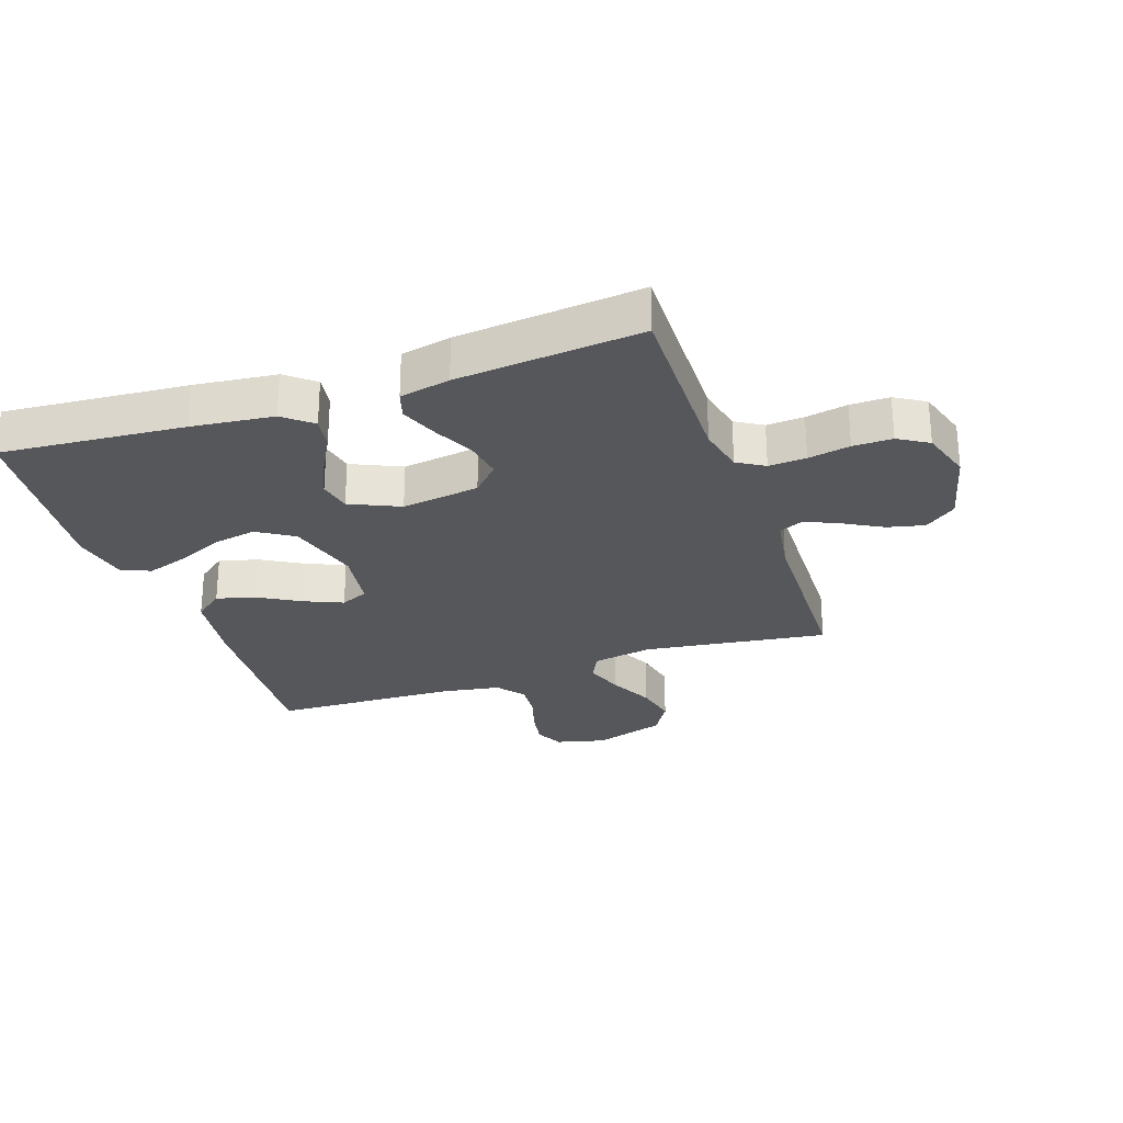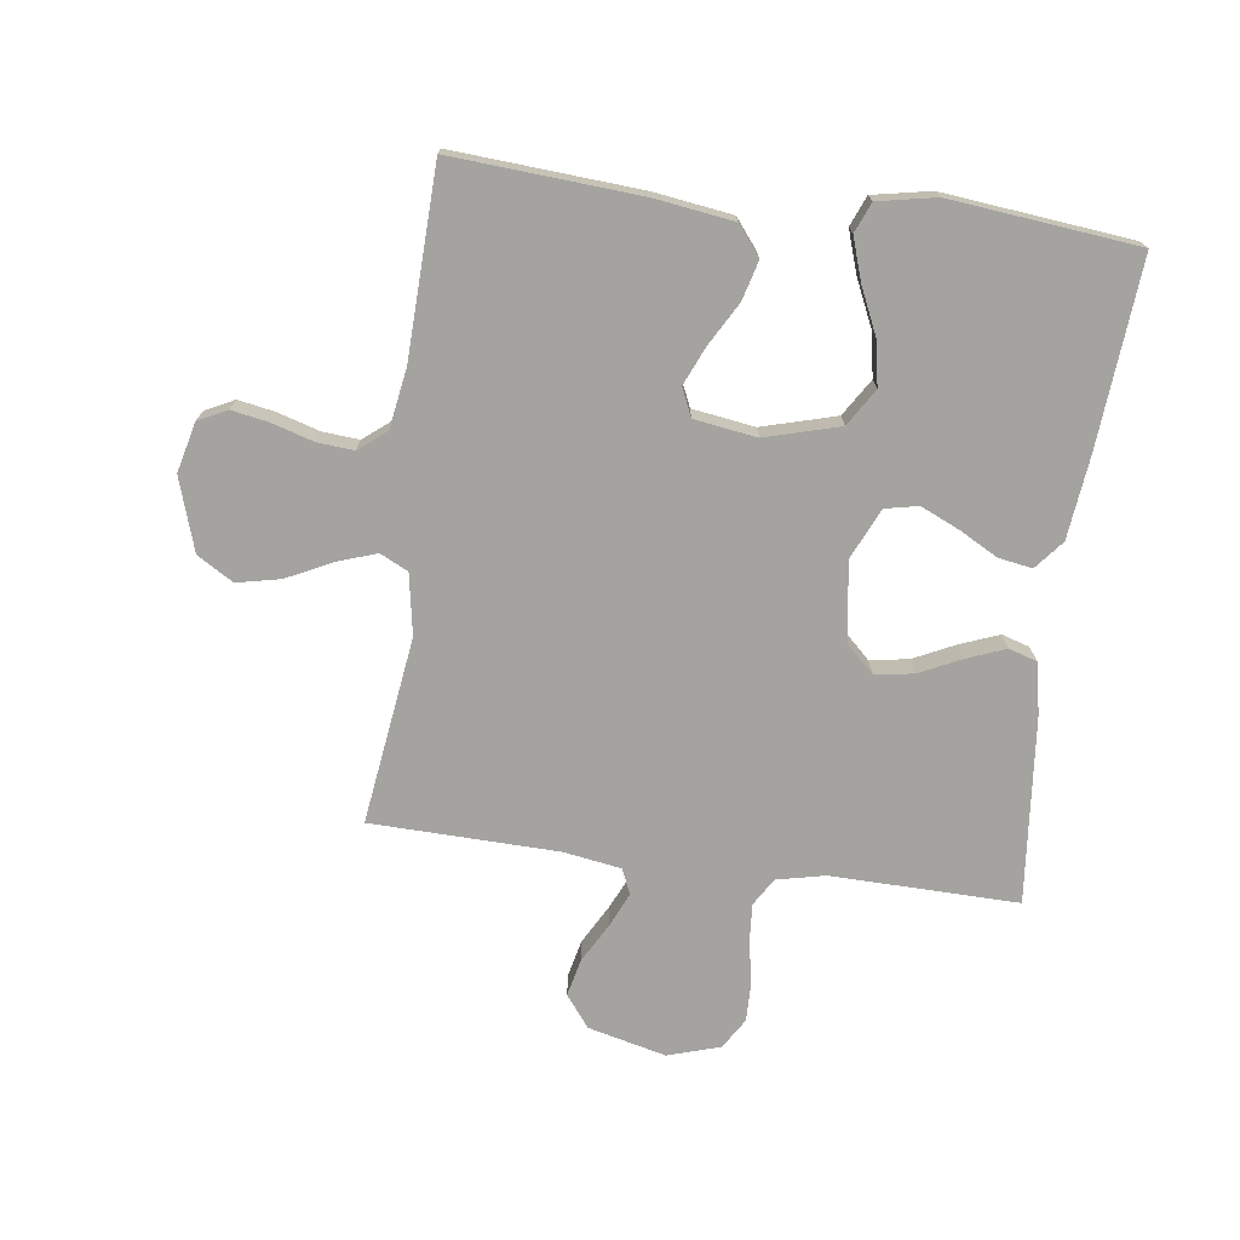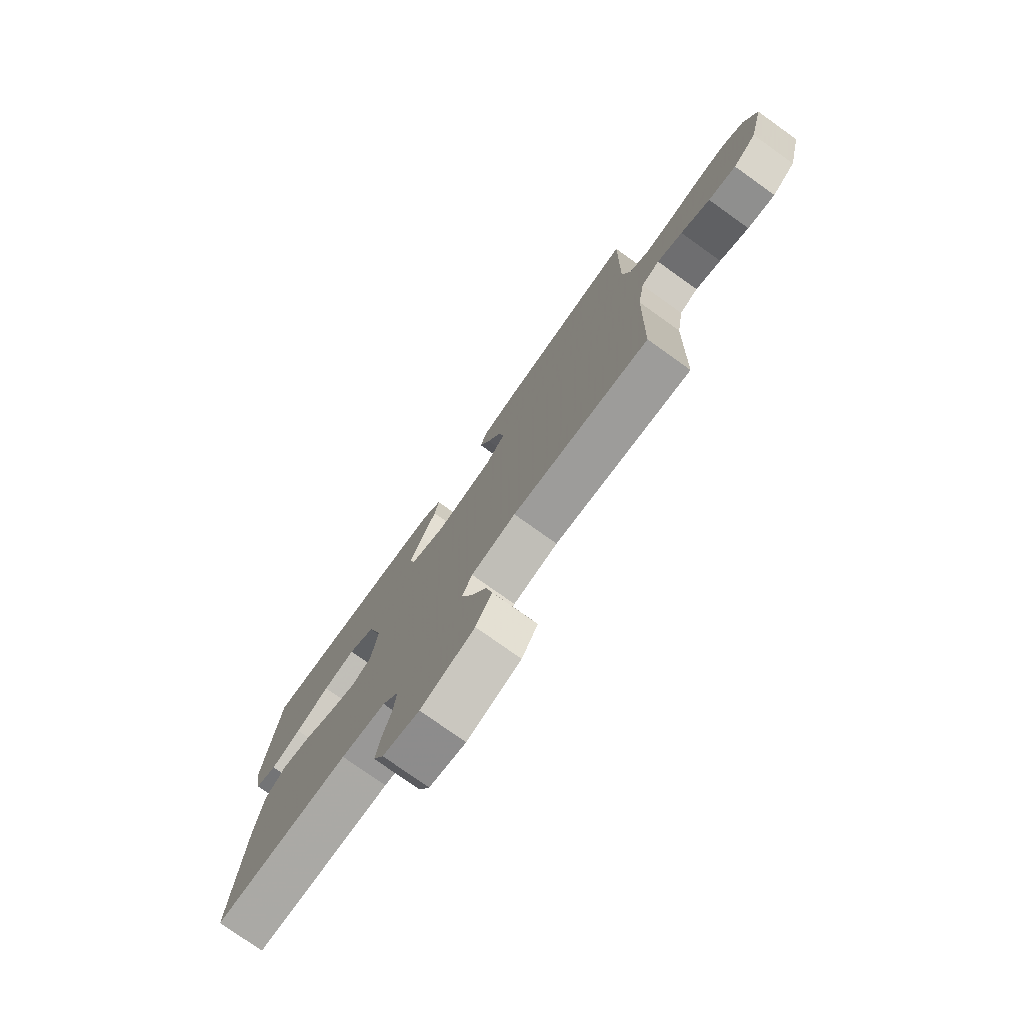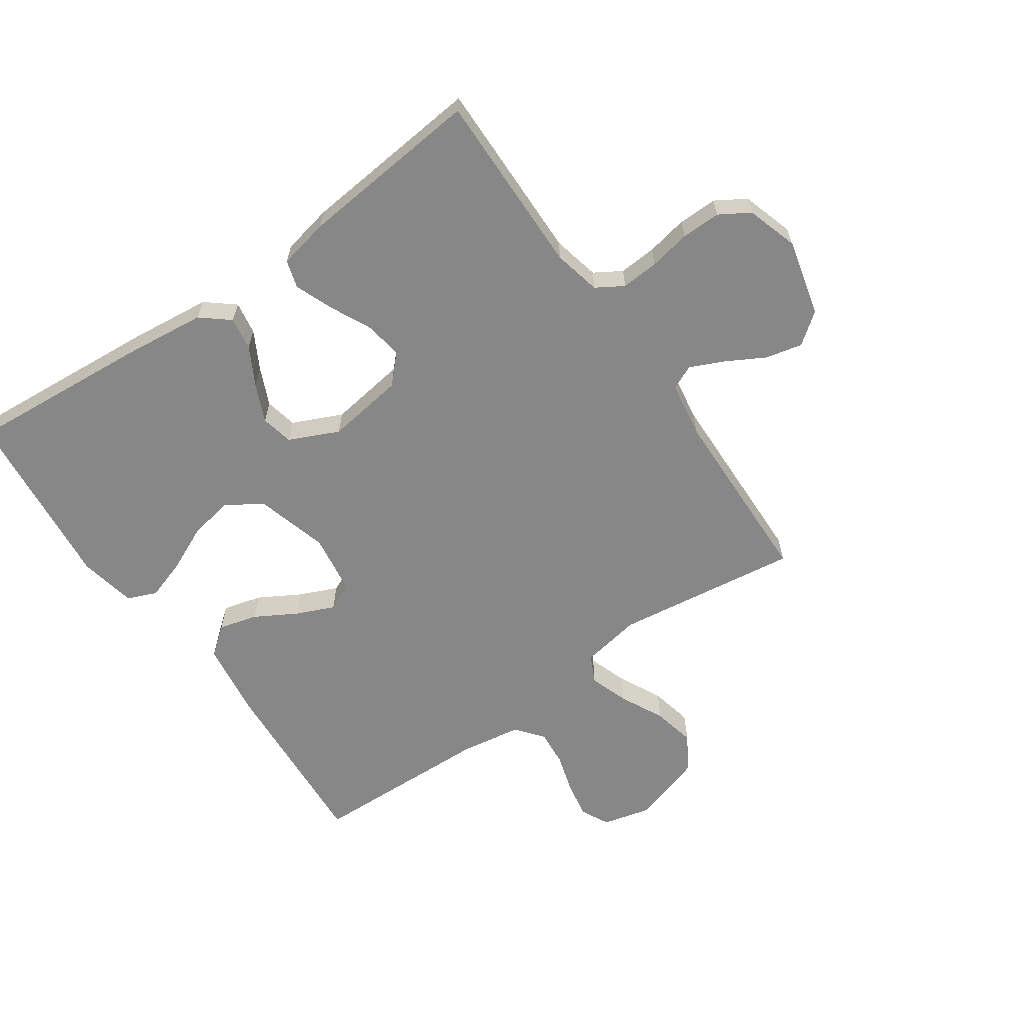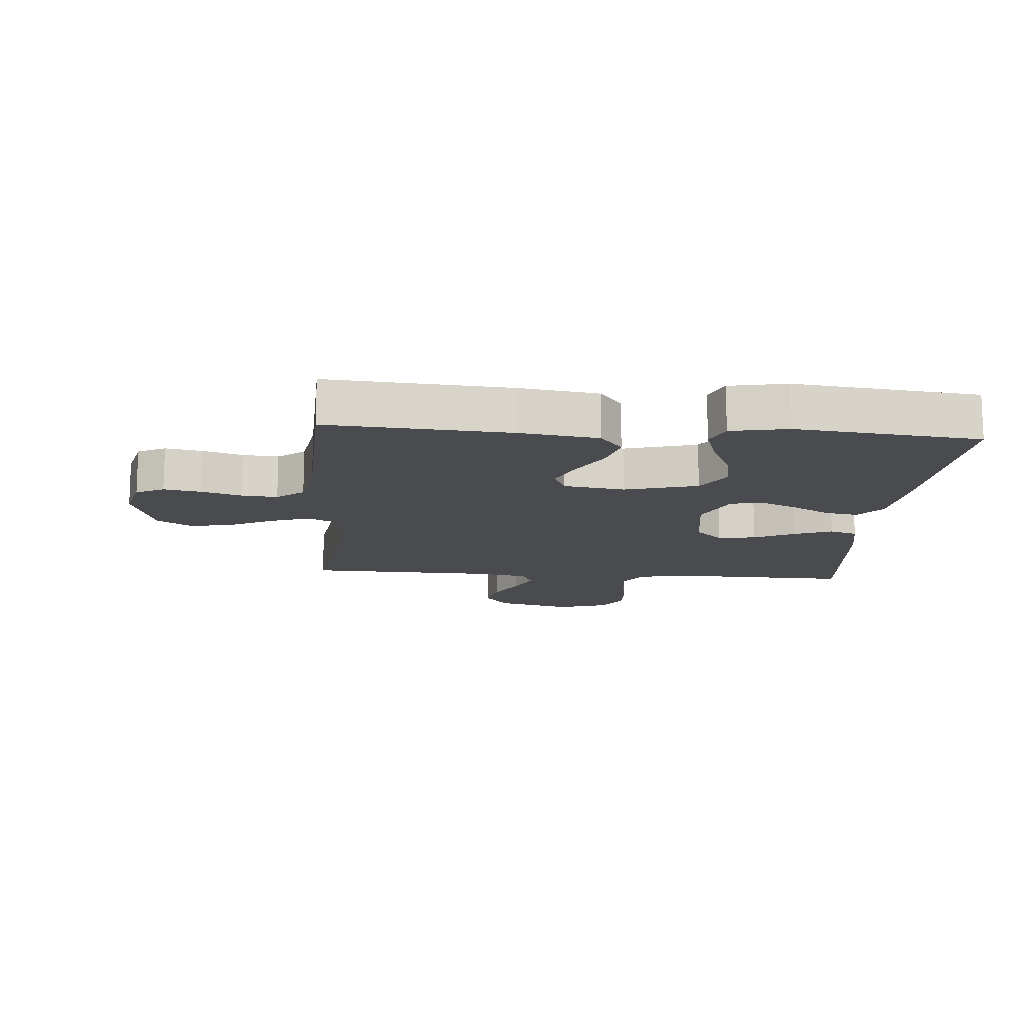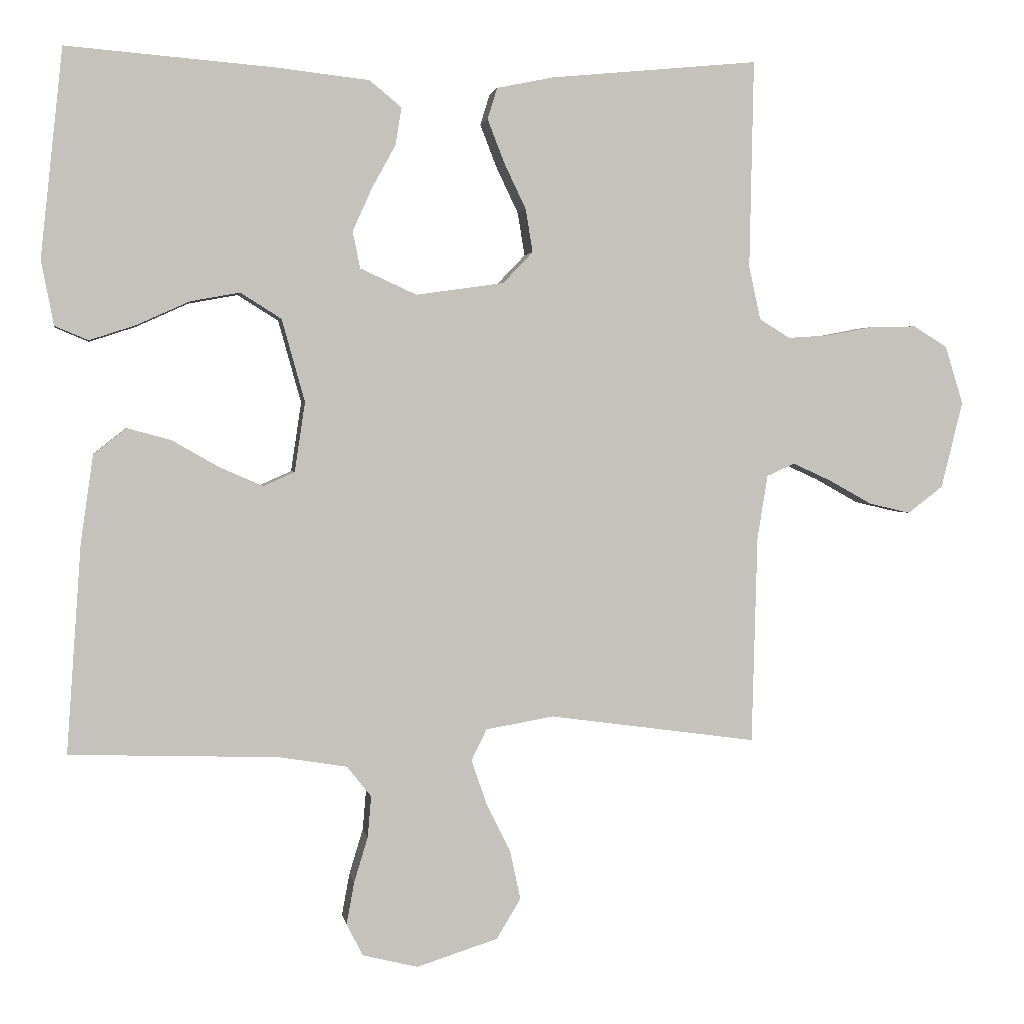
<metadata>
{"format":"obj","ext":"obj","renderer":"f3d","projection":"perspective","resolution":1024,"background":"white","views":[{"elev":-27.2,"azim":19.0,"up":"+Y"},{"elev":-73.0,"azim":-97.5,"up":"+Y"},{"elev":-77.2,"azim":54.5,"up":"+Z"},{"elev":-62.4,"azim":34.9,"up":"+Y"},{"elev":-14.0,"azim":-94.5,"up":"+Y"},{"elev":2.1,"azim":-9.4,"up":"+Z"}]}
</metadata>
<code>
v -0.5 0.07 0.5
v -0.2 0.07 0.476
v -0.067 0.07 0.461
v -0.021 0.07 0.423
v -0.03 0.07 0.369
v -0.064 0.07 0.307
v -0.092 0.07 0.245
v -0.081 0.07 0.192
v 0 0.07 0.155
v 0.127 0.07 0.173
v 0.17 0.07 0.218
v 0.16 0.07 0.28
v 0.128 0.07 0.347
v 0.104 0.07 0.409
v 0.118 0.07 0.454
v 0.2 0.07 0.471
v 0.5 0.07 0.5
v 0.494 0.07 0.2
v 0.511 0.07 0.123
v 0.555 0.07 0.096
v 0.616 0.07 0.1
v 0.684 0.07 0.113
v 0.748 0.07 0.114
v 0.797 0.07 0.084
v 0.823 0.07 0
v 0.792 0.07 -0.125
v 0.741 0.07 -0.164
v 0.681 0.07 -0.15
v 0.618 0.07 -0.115
v 0.563 0.07 -0.09
v 0.523 0.07 -0.108
v 0.508 0.07 -0.2
v 0.5 0.07 -0.5
v 0.2 0.07 -0.459
v 0.102 0.07 -0.476
v 0.08 0.07 -0.521
v 0.102 0.07 -0.585
v 0.137 0.07 -0.656
v 0.152 0.07 -0.726
v 0.117 0.07 -0.784
v 0 0.07 -0.821
v -0.08 0.07 -0.801
v -0.103 0.07 -0.755
v -0.092 0.07 -0.695
v -0.072 0.07 -0.629
v -0.067 0.07 -0.57
v -0.102 0.07 -0.526
v -0.2 0.07 -0.51
v -0.5 0.07 -0.5
v -0.479 0.07 -0.2
v -0.461 0.07 -0.074
v -0.414 0.07 -0.037
v -0.351 0.07 -0.054
v -0.283 0.07 -0.093
v -0.221 0.07 -0.12
v -0.176 0.07 -0.1
v -0.161 0.07 0
v -0.194 0.07 0.119
v -0.253 0.07 0.156
v -0.324 0.07 0.143
v -0.399 0.07 0.109
v -0.466 0.07 0.087
v -0.514 0.07 0.107
v -0.532 0.07 0.2
v -0.5 0 0.5
v -0.2 0 0.476
v -0.067 0 0.461
v -0.021 0 0.423
v -0.03 0 0.369
v -0.064 0 0.307
v -0.092 0 0.245
v -0.081 0 0.192
v 0 0 0.155
v 0.127 0 0.173
v 0.17 0 0.218
v 0.16 0 0.28
v 0.128 0 0.347
v 0.104 0 0.409
v 0.118 0 0.454
v 0.2 0 0.471
v 0.5 0 0.5
v 0.494 0 0.2
v 0.511 0 0.123
v 0.555 0 0.096
v 0.616 0 0.1
v 0.684 0 0.113
v 0.748 0 0.114
v 0.797 0 0.084
v 0.823 0 0
v 0.792 0 -0.125
v 0.741 0 -0.164
v 0.681 0 -0.15
v 0.618 0 -0.115
v 0.563 0 -0.09
v 0.523 0 -0.108
v 0.508 0 -0.2
v 0.5 0 -0.5
v 0.2 0 -0.459
v 0.102 0 -0.476
v 0.08 0 -0.521
v 0.102 0 -0.585
v 0.137 0 -0.656
v 0.152 0 -0.726
v 0.117 0 -0.784
v 0 0 -0.821
v -0.08 0 -0.801
v -0.103 0 -0.755
v -0.092 0 -0.695
v -0.072 0 -0.629
v -0.067 0 -0.57
v -0.102 0 -0.526
v -0.2 0 -0.51
v -0.5 0 -0.5
v -0.479 0 -0.2
v -0.461 0 -0.074
v -0.414 0 -0.037
v -0.351 0 -0.054
v -0.283 0 -0.093
v -0.221 0 -0.12
v -0.176 0 -0.1
v -0.161 0 0
v -0.194 0 0.119
v -0.253 0 0.156
v -0.324 0 0.143
v -0.399 0 0.109
v -0.466 0 0.087
v -0.514 0 0.107
v -0.532 0 0.2
f 4 5 6
f 3 4 6
f 2 3 6
f 1 2 6
f 64 1 6
f 63 64 6
f 62 63 6
f 61 62 6
f 60 61 6
f 59 60 6 7
f 58 59 7 8
f 57 58 8 9
f 56 57 9 10
f 52 53 54
f 51 52 54
f 50 51 54
f 49 50 54
f 48 49 54
f 47 48 54 55
f 46 47 55 56
f 43 44 45
f 42 43 45
f 41 42 45
f 40 41 45
f 39 40 45
f 38 39 45
f 37 38 45
f 36 37 45 46
f 46 56 10
f 36 46 10
f 35 36 10
f 32 33 34
f 35 10 11
f 34 35 11
f 32 34 11
f 31 32 11
f 27 28 29
f 26 27 29
f 25 26 29
f 24 25 29
f 23 24 29
f 22 23 29
f 21 22 29
f 20 21 29 30
f 31 11 12
f 30 31 12
f 20 30 12
f 19 20 12
f 16 17 18
f 16 18 19
f 15 16 19
f 14 15 19
f 13 14 19
f 12 13 19
f 70 69 68
f 70 68 67
f 70 67 66
f 70 66 65
f 70 65 128
f 70 128 127
f 70 127 126
f 70 126 125
f 70 125 124
f 71 70 124 123
f 72 71 123 122
f 73 72 122 121
f 74 73 121 120
f 118 117 116
f 118 116 115
f 118 115 114
f 118 114 113
f 118 113 112
f 119 118 112 111
f 120 119 111 110
f 109 108 107
f 109 107 106
f 109 106 105
f 109 105 104
f 109 104 103
f 109 103 102
f 109 102 101
f 110 109 101 100
f 74 120 110
f 74 110 100
f 74 100 99
f 98 97 96
f 75 74 99
f 75 99 98
f 75 98 96
f 75 96 95
f 93 92 91
f 93 91 90
f 93 90 89
f 93 89 88
f 93 88 87
f 93 87 86
f 93 86 85
f 94 93 85 84
f 76 75 95
f 76 95 94
f 76 94 84
f 76 84 83
f 82 81 80
f 83 82 80
f 83 80 79
f 83 79 78
f 83 78 77
f 83 77 76
f 1 65 66 2
f 2 66 67 3
f 3 67 68 4
f 4 68 69 5
f 5 69 70 6
f 6 70 71 7
f 7 71 72 8
f 8 72 73 9
f 9 73 74 10
f 10 74 75 11
f 11 75 76 12
f 12 76 77 13
f 13 77 78 14
f 14 78 79 15
f 15 79 80 16
f 16 80 81 17
f 17 81 82 18
f 18 82 83 19
f 19 83 84 20
f 20 84 85 21
f 21 85 86 22
f 22 86 87 23
f 23 87 88 24
f 24 88 89 25
f 25 89 90 26
f 26 90 91 27
f 27 91 92 28
f 28 92 93 29
f 29 93 94 30
f 30 94 95 31
f 31 95 96 32
f 32 96 97 33
f 33 97 98 34
f 34 98 99 35
f 35 99 100 36
f 36 100 101 37
f 37 101 102 38
f 38 102 103 39
f 39 103 104 40
f 40 104 105 41
f 41 105 106 42
f 42 106 107 43
f 43 107 108 44
f 44 108 109 45
f 45 109 110 46
f 46 110 111 47
f 47 111 112 48
f 48 112 113 49
f 49 113 114 50
f 50 114 115 51
f 51 115 116 52
f 52 116 117 53
f 53 117 118 54
f 54 118 119 55
f 55 119 120 56
f 56 120 121 57
f 57 121 122 58
f 58 122 123 59
f 59 123 124 60
f 60 124 125 61
f 61 125 126 62
f 62 126 127 63
f 63 127 128 64
f 64 128 65 1

</code>
